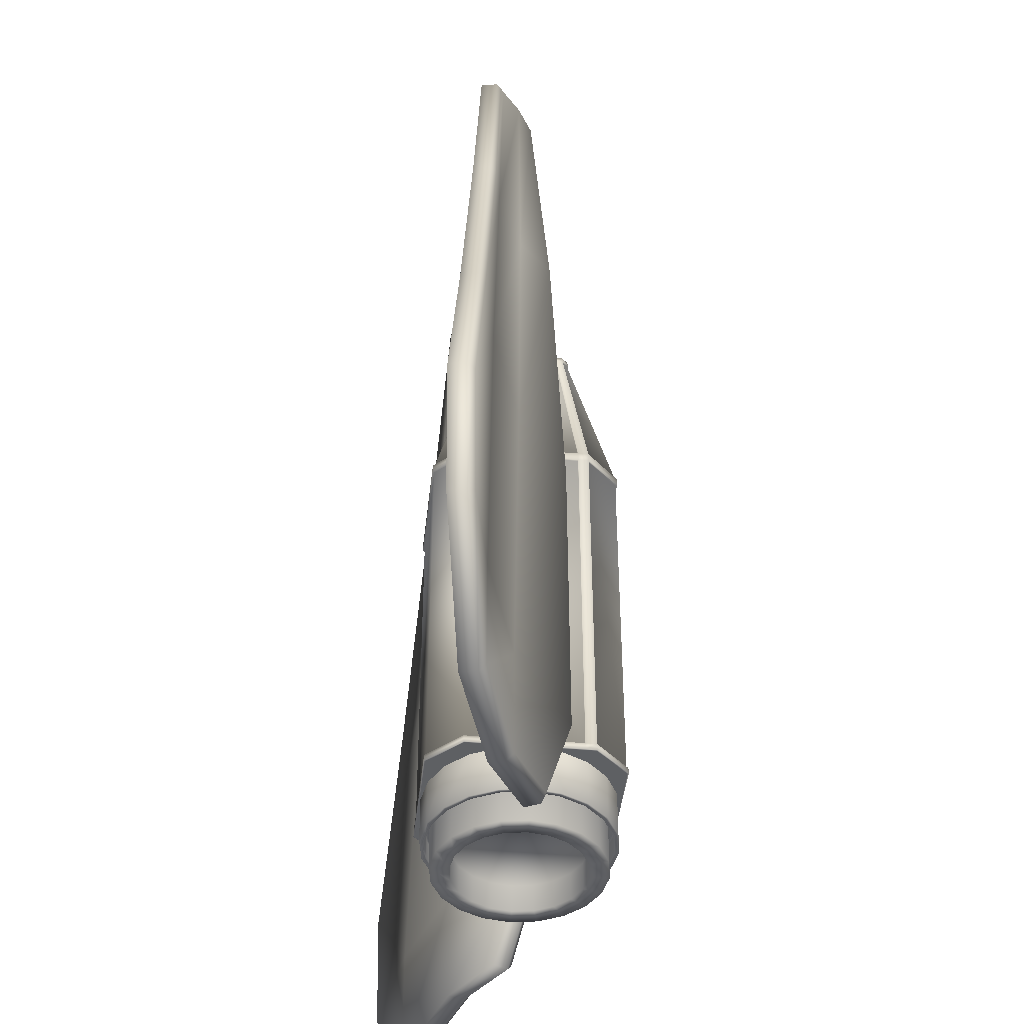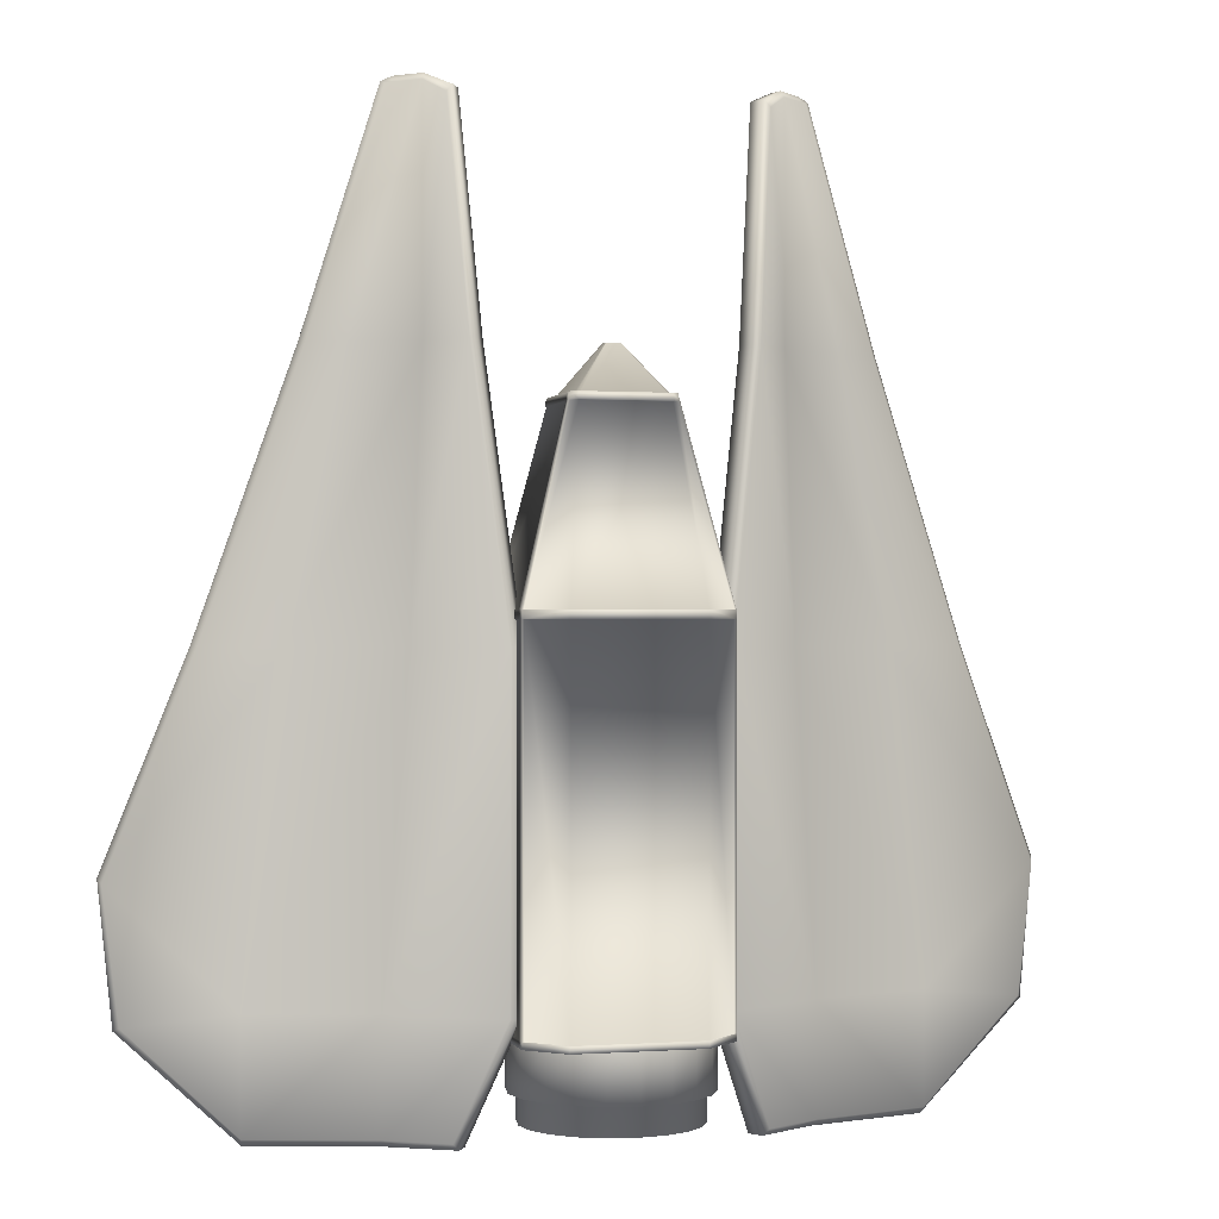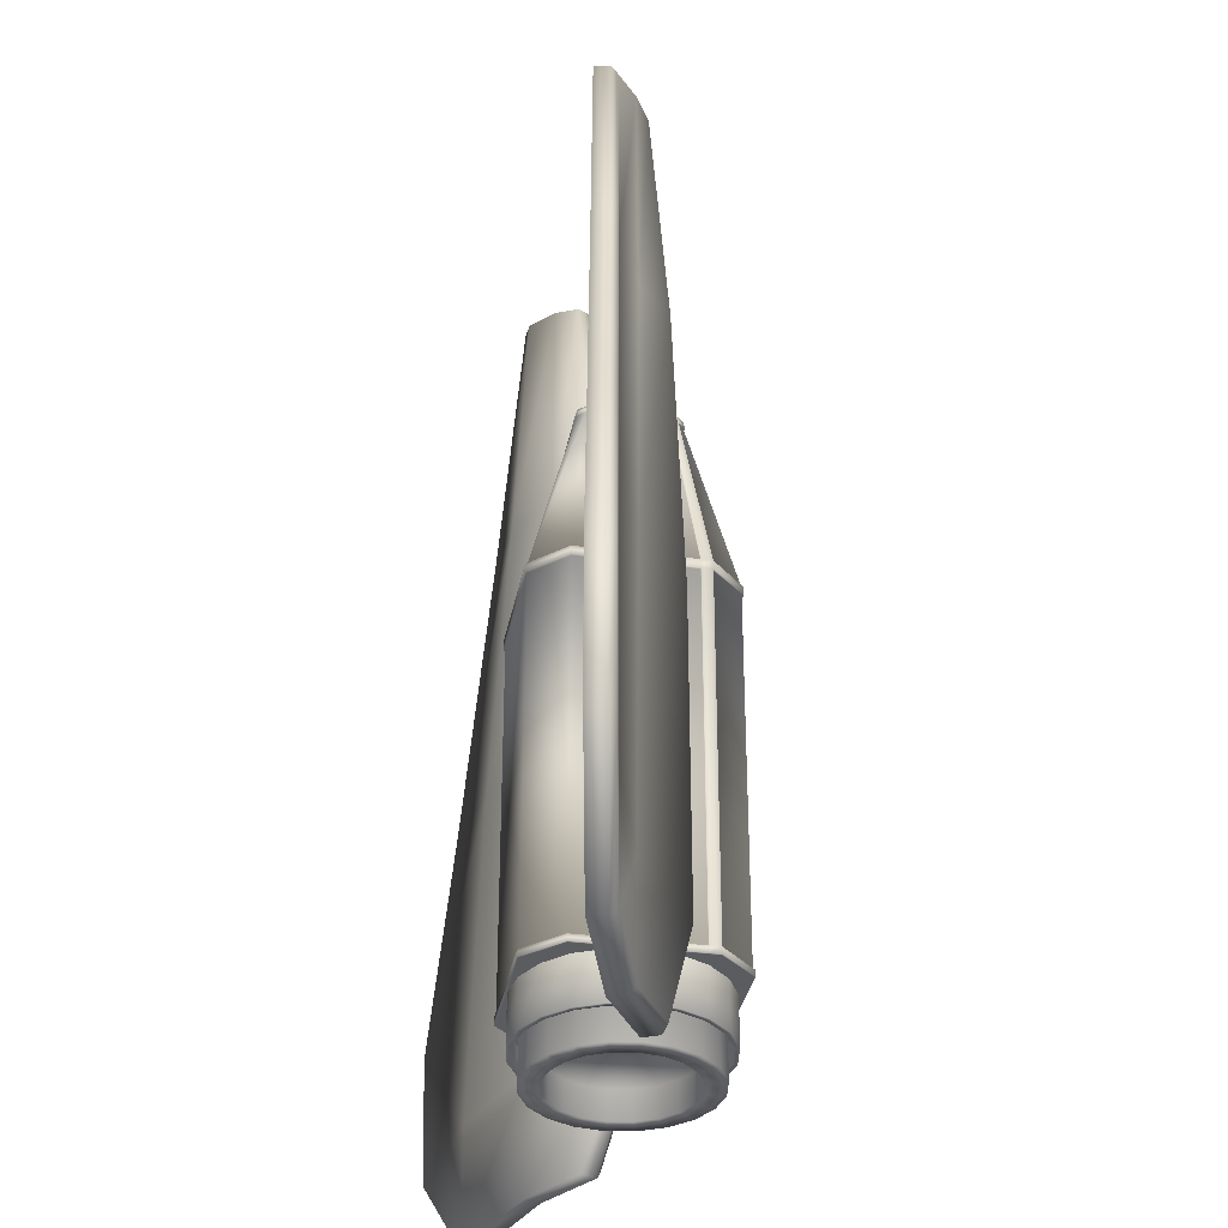
<metadata>
{"format":"obj","ext":"obj","renderer":"f3d","projection":"perspective","resolution":1024,"background":"white","views":[{"elev":-42.3,"azim":83.8,"up":"+Z"},{"elev":-0.2,"azim":164.8,"up":"+Z"},{"elev":-34.0,"azim":79.5,"up":"+Z"}]}
</metadata>
<code>
o Player_Ship
v -0.6702 0.1937 -0
v 0.6702 0.1937 -0
v 0.4646 0.6899 1.985
v -0.4646 0.6899 1.985
v 1.031 0.5545 -0
v 0.5348 0.7601 1.985
v 1.031 1.782 0
v 0.5348 1.611 1.985
v 1.031 1.895 0
v 0.6702 2.256 0
v 0.4646 1.759 1.985
v 0.5348 1.689 1.985
v -0.6702 2.256 0
v -0.4646 1.759 1.985
v -1.031 1.895 0
v -0.5348 1.689 1.985
v -1.051 1.9 0.001729
v -1.052 1.784 0.001729
v -0.5548 1.613 1.99
v -0.5541 1.694 1.99
v -1.031 0.5545 -0
v -0.5348 0.7601 1.985
v -0.4567 0.7092 2.062
v 0.4567 0.7092 2.062
v 0.4353 0.7607 2.062
v -0.4353 0.7607 2.062
v 0.5155 0.7681 2.062
v 0.464 0.7894 2.062
v 0.5155 1.605 2.062
v 0.464 1.587 2.062
v 0.5155 1.681 2.062
v 0.4567 1.74 2.062
v 0.4353 1.689 2.062
v 0.464 1.66 2.062
v -0.4567 1.74 2.062
v -0.4353 1.689 2.062
v -0.5155 1.681 2.062
v -0.464 1.66 2.062
v -0.5155 1.606 2.062
v -0.464 1.588 2.062
v -0.5155 0.7681 2.062
v -0.464 0.7894 2.062
v 0.07207 1.148 2.578
v -0.07207 1.148 2.578
v 0.07681 1.153 2.578
v 0.07681 1.285 2.578
v 0.07207 1.302 2.578
v 0.07681 1.297 2.578
v -0.07207 1.302 2.578
v -0.07681 1.297 2.578
v -0.07681 1.285 2.578
v -0.07681 1.153 2.578
v 0.4722 0.6715 1.99
v 0.4643 0.6908 2.067
v -0.4643 0.6908 2.067
v -0.4722 0.6715 1.99
v 0.5532 0.7525 1.99
v 0.5339 0.7604 2.067
v 0.5541 1.694 1.99
v 0.5339 1.689 2.067
v 0.5355 1.605 2.067
v 0.5548 1.611 1.99
v 0.4722 1.778 1.99
v 0.4643 1.759 2.067
v -0.4722 1.778 1.99
v -0.4643 1.759 2.067
v -0.5339 1.689 2.067
v -0.5532 0.7525 1.99
v -0.5339 0.7604 2.067
v -0.5355 1.606 2.067
v 1.052 1.782 0.001729
v 1.051 1.9 0.001729
v -1.031 1.784 0
v -0.5348 1.613 1.985
v -0.6702 0.1937 -4.124
v 0.6702 0.1937 -4.124
v 0.6781 0.1746 -4.124
v -0.6781 0.1746 -4.124
v 1.031 0.5545 -4.124
v 1.05 0.5466 -4.124
v 1.031 1.782 -4.124
v 1.052 1.782 -4.124
v 1.031 1.895 -4.124
v 1.05 1.903 -4.124
v 0.6702 2.256 -4.124
v 0.6908 2.275 -4.124
v -0.6702 2.256 -4.124
v -0.6654 2.275 -4.124
v -1.031 1.895 -4.124
v -1.05 1.903 -4.124
v -1.031 1.784 -4.124
v -1.052 1.784 -4.124
v -1.031 0.5545 -4.124
v -1.05 0.5466 -4.124
v -0.6781 0.1746 -0
v 0.6781 0.1746 -0
v -1.05 0.5466 -0
v 1.05 0.5466 -0
v 0.6781 2.275 0
v -0.6781 2.275 0
v 1.031 1.895 -4.05
v 1.031 1.895 -0.0981
v 1.051 1.9 -0.0981
v 1.051 1.9 -4.05
v 0.6702 2.256 -0.0981
v 0.6781 2.275 -0.0981
v -0.6702 2.256 -0.0981
v -0.6781 2.275 -0.0981
v -1.031 1.895 -0.0981
v -1.051 1.9 -0.0981
v -1.031 1.895 -4.05
v -1.051 1.9 -4.05
v -0.6702 2.256 -4.05
v -0.6781 2.275 -4.05
v 0.6702 2.256 -4.05
v 0.6781 2.275 -4.05
v -0.6702 0.1937 -0.0981
v 0.6702 0.1937 -0.0981
v 0.6781 0.1746 -0.0981
v -0.6781 0.1746 -0.0981
v 1.031 0.5545 -0.0981
v 1.05 0.5466 -0.0981
v 1.031 1.782 -0.0981
v 1.052 1.782 -0.0981
v 1.031 1.782 -4.05
v 1.052 1.782 -4.05
v 1.031 0.5545 -4.05
v 1.05 0.5466 -4.05
v 0.6702 0.1937 -4.05
v 0.6781 0.1746 -4.05
v -0.6702 0.1937 -4.05
v -0.6781 0.1746 -4.05
v -1.031 0.5545 -4.05
v -1.05 0.5466 -4.05
v -1.031 1.784 -4.05
v -1.052 1.784 -4.05
v -1.031 1.784 -0.0981
v -1.052 1.784 -0.0981
v -1.031 0.5545 -0.0981
v -1.05 0.5466 -0.0981
v 0.9806 1.543 -4.64
v 1.031 1.225 -4.64
v 0.9789 1.225 -4.64
v 0.931 1.527 -4.64
v 0.9806 0.9061 -4.64
v 0.931 0.9222 -4.64
v 0.8341 0.6187 -4.64
v 0.7919 0.6494 -4.64
v 0.606 0.3906 -4.64
v 0.5754 0.4328 -4.64
v 0.3186 0.2441 -4.64
v 0.3025 0.2938 -4.64
v 0 0.1937 -4.64
v 0 0.2459 -4.64
v -0.3186 0.2441 -4.64
v -0.3025 0.2938 -4.64
v -0.606 0.3906 -4.64
v -0.5754 0.4328 -4.64
v -0.8341 0.6187 -4.64
v -0.7919 0.6494 -4.64
v -0.9806 0.9061 -4.64
v -0.931 0.9222 -4.64
v -1.031 1.225 -4.64
v -0.9789 1.225 -4.64
v -0.9806 1.543 -4.64
v -0.931 1.527 -4.64
v -0.8341 1.831 -4.64
v -0.7919 1.8 -4.64
v -0.606 2.059 -4.64
v -0.5754 2.017 -4.64
v -0.3186 2.205 -4.64
v -0.3025 2.156 -4.64
v 0 2.256 -4.64
v 0 2.204 -4.64
v 0.3186 2.205 -4.64
v 0.3025 2.156 -4.64
v 0.606 2.059 -4.64
v 0.5754 2.017 -4.64
v 0.8341 1.831 -4.64
v 0.7919 1.8 -4.64
v 0.9789 1.225 -4.434
v 0.931 1.527 -4.434
v 0.931 0.9222 -4.434
v 0.7919 0.6494 -4.434
v 0.5754 0.4328 -4.434
v 0.3025 0.2938 -4.434
v 0 0.2459 -4.434
v -0.3025 0.2938 -4.434
v -0.5754 0.4328 -4.434
v -0.7919 0.6494 -4.434
v -0.931 0.9222 -4.434
v -0.9789 1.225 -4.434
v -0.931 1.527 -4.434
v -0.7919 1.8 -4.434
v -0.5754 2.017 -4.434
v -0.3025 2.156 -4.434
v 0 2.204 -4.434
v 0.3025 2.156 -4.434
v 0.5754 2.017 -4.434
v 0.7919 1.8 -4.434
v 0.9267 1.225 -4.434
v 0.8813 1.511 -4.434
v 0.8813 0.9384 -4.434
v 0.7497 0.68 -4.434
v 0.5447 0.475 -4.434
v 0.2863 0.3434 -4.434
v 0 0.2981 -4.434
v -0.2863 0.3434 -4.434
v -0.5447 0.475 -4.434
v -0.7497 0.68 -4.434
v -0.8813 0.9384 -4.434
v -0.9267 1.225 -4.434
v -0.8813 1.511 -4.434
v -0.7497 1.769 -4.434
v -0.5447 1.974 -4.434
v -0.2863 2.106 -4.434
v 0 2.151 -4.434
v 0.2863 2.106 -4.434
v 0.5447 1.974 -4.434
v 0.7497 1.769 -4.434
v 0.9267 1.225 -4.949
v 0.8813 1.511 -4.949
v 0.8813 0.9384 -4.949
v 0.7497 0.68 -4.949
v 0.5447 0.475 -4.949
v 0.2863 0.3434 -4.949
v 0 0.2981 -4.949
v -0.2863 0.3434 -4.949
v -0.5447 0.475 -4.949
v -0.7497 0.68 -4.949
v -0.8813 0.9384 -4.949
v -0.9267 1.225 -4.949
v -0.8813 1.511 -4.949
v -0.7497 1.769 -4.949
v -0.5447 1.974 -4.949
v -0.2863 2.106 -4.949
v 0 2.151 -4.949
v 0.2863 2.106 -4.949
v 0.5447 1.974 -4.949
v 0.7497 1.769 -4.949
v 0.7191 1.225 -4.949
v 0.6839 1.447 -4.949
v 0.6839 1.002 -4.949
v 0.5818 0.802 -4.949
v 0.4227 0.6429 -4.949
v 0.2222 0.5408 -4.949
v 0 0.5056 -4.949
v -0.2222 0.5408 -4.949
v -0.4227 0.6429 -4.949
v -0.5818 0.802 -4.949
v -0.6839 1.002 -4.949
v -0.7191 1.225 -4.949
v -0.6839 1.447 -4.949
v -0.5818 1.647 -4.949
v -0.4227 1.807 -4.949
v -0.2222 1.909 -4.949
v 0 1.944 -4.949
v 0.2222 1.909 -4.949
v 0.4227 1.807 -4.949
v 0.5818 1.647 -4.949
v 0.7191 1.225 -4.636
v 0.6839 1.447 -4.636
v 0.6839 1.002 -4.636
v 0.5818 0.802 -4.636
v 0.4227 0.6429 -4.636
v 0.2222 0.5408 -4.636
v 0 0.5056 -4.636
v -0.2222 0.5408 -4.636
v -0.4227 0.6429 -4.636
v -0.5818 0.802 -4.636
v -0.6839 1.002 -4.636
v -0.7191 1.225 -4.636
v -0.6839 1.447 -4.636
v -0.5818 1.647 -4.636
v -0.4227 1.807 -4.636
v -0.2222 1.909 -4.636
v 0 1.944 -4.636
v 0.2222 1.909 -4.636
v 0.4227 1.807 -4.636
v 0.5818 1.647 -4.636
v 1.476 1.028 5.019
v 1.284 1.262 2.578
v 1.749 0.8053 2.578
v 1.749 0.8053 5.155
v 2.461 0.4778 2.578
v 2.025 0.5629 5.155
v 2.92 0.3884 2.578
v 2.144 0.5396 5.101
v 0.9279 1.448 -0.3657
v 1.869 0.7673 -0.3657
v 3.047 0.3636 -0.3657
v 3.934 0.1905 -0.3657
v 0.9279 1.448 -3.877
v 2.119 0.6876 -3.877
v 3.448 0.2853 -3.879
v 4.798 0.02211 -2.578
v 1.426 1.105 -5.155
v 2.119 0.6876 -5.155
v 3.448 0.2853 -5.155
v 4.651 0.05076 -4.043
v 1.629 1.205 4.948
v 1.828 1.037 5.083
v 1.828 1.051 2.578
v 1.453 1.439 2.578
v 2.086 0.8135 5.084
v 2.51 0.7308 2.578
v 2.141 0.7746 5.083
v 2.898 0.6552 2.578
v 1.947 1.013 -0.3657
v 1.105 1.634 -0.3657
v 3.096 0.6166 -0.3657
v 3.913 0.4573 -0.3657
v 2.197 0.9332 -3.877
v 1.108 1.637 -3.877
v 3.498 0.5383 -3.879
v 4.795 0.2851 -2.627
v 2.197 0.9332 -5.083
v 1.584 1.31 -5.083
v 3.498 0.5383 -5.083
v 4.632 0.317 -4.008
v 1.806 0.9822 5.155
v 1.561 1.193 5.019
v 2.06 0.745 5.155
v 2.18 0.7218 5.101
v 2.955 0.5706 2.578
v 3.97 0.3726 -0.3657
v 4.833 0.2043 -2.578
v 4.686 0.2329 -4.043
v 3.484 0.4675 -5.155
v 2.175 0.8645 -5.155
v 1.512 1.27 -5.155
v 1.014 1.612 -3.877
v 1.014 1.612 -0.3657
v 1.37 1.427 2.578
v -1.476 1.028 5.019
v -1.749 0.8053 5.155
v -1.749 0.8053 2.578
v -1.284 1.262 2.578
v -2.025 0.5629 5.155
v -2.461 0.4778 2.578
v -2.144 0.5396 5.101
v -2.92 0.3884 2.578
v -1.869 0.7673 -0.3657
v -0.9279 1.448 -0.3657
v -3.047 0.3636 -0.3657
v -3.934 0.1905 -0.3657
v -2.119 0.6876 -3.877
v -0.9279 1.448 -3.877
v -3.448 0.2853 -3.879
v -4.798 0.02211 -2.578
v -2.119 0.6876 -5.155
v -1.426 1.105 -5.155
v -3.448 0.2853 -5.155
v -4.651 0.05076 -4.043
v -1.629 1.205 4.948
v -1.453 1.439 2.578
v -1.828 1.051 2.578
v -1.828 1.037 5.083
v -2.51 0.7308 2.578
v -2.086 0.8135 5.084
v -2.898 0.6552 2.578
v -2.141 0.7746 5.083
v -1.105 1.634 -0.3657
v -1.947 1.013 -0.3657
v -3.096 0.6166 -0.3657
v -3.913 0.4573 -0.3657
v -1.108 1.637 -3.877
v -2.197 0.9332 -3.877
v -3.498 0.5383 -3.879
v -4.795 0.2851 -2.627
v -1.584 1.31 -5.083
v -2.197 0.9332 -5.083
v -3.498 0.5383 -5.083
v -4.632 0.317 -4.008
v -1.561 1.193 5.019
v -1.806 0.9822 5.155
v -2.06 0.745 5.155
v -2.18 0.7218 5.101
v -2.955 0.5706 2.578
v -3.97 0.3726 -0.3657
v -4.833 0.2043 -2.578
v -4.686 0.2329 -4.043
v -3.484 0.4675 -5.155
v -2.175 0.8645 -5.155
v -1.512 1.27 -5.155
v -1.014 1.612 -3.877
v -1.014 1.612 -0.3657
v -1.37 1.427 2.578
v 0.9806 1.543 -4.124
v 1.031 1.225 -4.124
v 0.8341 1.831 -4.124
v 0.606 2.059 -4.124
v 0.3186 2.205 -4.124
v 0 2.256 -4.124
v -0.3186 2.205 -4.124
v -0.606 2.059 -4.124
v -0.8341 1.831 -4.124
v -0.9806 1.543 -4.124
v -1.031 1.225 -4.124
v -0.9806 0.9061 -4.124
v -0.8341 0.6187 -4.124
v -0.606 0.3906 -4.124
v -0.3186 0.2441 -4.124
v 0 0.1937 -4.124
v 0.3186 0.2441 -4.124
v 0.606 0.3906 -4.124
v 0.8341 0.6187 -4.124
v 0.9806 0.9061 -4.124
f 1 2 3 4
f 2 5 6 3
f 5 7 8 6
f 9 10 11 12
f 10 13 14 11
f 13 15 16 14
f 17 18 19 20
f 21 1 4 22
f 23 24 25 26
f 24 27 28 25
f 27 29 30 28
f 31 32 33 34
f 32 35 36 33
f 35 37 38 36
f 37 39 40 38
f 41 23 26 42
f 26 25 43 44
f 25 28 45 43
f 28 30 46 45
f 34 33 47 48
f 33 36 49 47
f 36 38 50 49
f 38 40 51 50
f 42 26 44 52
f 53 54 55 56
f 57 58 54 53
f 59 60 61 62
f 63 64 60 59
f 65 66 64 63
f 20 67 66 65
f 68 69 70 19
f 56 55 69 68
f 71 72 59 62
f 29 31 34 30
f 30 34 48 46
f 61 58 57 62
f 73 21 22 74
f 39 41 42 40
f 40 42 52 51
f 70 67 20 19
f 75 76 77 78
f 76 79 80 77
f 79 81 82 80
f 81 83 84 82
f 83 85 86 84
f 85 87 88 86
f 87 89 90 88
f 89 91 92 90
f 91 93 94 92
f 93 75 78 94
f 2 1 95 96
f 1 21 97 95
f 21 73 18 97
f 73 74 19 18
f 74 22 68 19
f 22 4 56 68
f 4 3 53 56
f 3 6 57 53
f 6 8 62 57
f 8 7 71 62
f 7 5 98 71
f 5 2 96 98
f 13 10 99 100
f 10 9 72 99
f 9 12 59 72
f 12 11 63 59
f 11 14 65 63
f 14 16 20 65
f 16 15 17 20
f 15 13 100 17
f 24 23 55 54
f 23 41 69 55
f 41 39 70 69
f 39 37 67 70
f 37 35 66 67
f 35 32 64 66
f 32 31 60 64
f 31 29 61 60
f 29 27 58 61
f 27 24 54 58
f 101 102 103 104
f 102 105 106 103
f 105 107 108 106
f 107 109 110 108
f 109 111 112 110
f 111 113 114 112
f 113 115 116 114
f 115 101 104 116
f 117 118 119 120
f 118 121 122 119
f 121 123 124 122
f 123 125 126 124
f 125 127 128 126
f 127 129 130 128
f 129 131 132 130
f 131 133 134 132
f 133 135 136 134
f 135 137 138 136
f 137 139 140 138
f 139 117 120 140
f 141 142 143 144
f 142 145 146 143
f 145 147 148 146
f 147 149 150 148
f 149 151 152 150
f 151 153 154 152
f 153 155 156 154
f 155 157 158 156
f 157 159 160 158
f 159 161 162 160
f 161 163 164 162
f 163 165 166 164
f 165 167 168 166
f 167 169 170 168
f 169 171 172 170
f 171 173 174 172
f 173 175 176 174
f 175 177 178 176
f 177 179 180 178
f 179 141 144 180
f 144 143 181 182
f 143 146 183 181
f 146 148 184 183
f 148 150 185 184
f 150 152 186 185
f 152 154 187 186
f 154 156 188 187
f 156 158 189 188
f 158 160 190 189
f 160 162 191 190
f 162 164 192 191
f 164 166 193 192
f 166 168 194 193
f 168 170 195 194
f 170 172 196 195
f 172 174 197 196
f 174 176 198 197
f 176 178 199 198
f 178 180 200 199
f 180 144 182 200
f 182 181 201 202
f 181 183 203 201
f 183 184 204 203
f 184 185 205 204
f 185 186 206 205
f 186 187 207 206
f 187 188 208 207
f 188 189 209 208
f 189 190 210 209
f 190 191 211 210
f 191 192 212 211
f 192 193 213 212
f 193 194 214 213
f 194 195 215 214
f 195 196 216 215
f 196 197 217 216
f 197 198 218 217
f 198 199 219 218
f 199 200 220 219
f 200 182 202 220
f 202 201 221 222
f 201 203 223 221
f 203 204 224 223
f 204 205 225 224
f 205 206 226 225
f 206 207 227 226
f 207 208 228 227
f 208 209 229 228
f 209 210 230 229
f 210 211 231 230
f 211 212 232 231
f 212 213 233 232
f 213 214 234 233
f 214 215 235 234
f 215 216 236 235
f 216 217 237 236
f 217 218 238 237
f 218 219 239 238
f 219 220 240 239
f 220 202 222 240
f 222 221 241 242
f 221 223 243 241
f 223 224 244 243
f 224 225 245 244
f 225 226 246 245
f 226 227 247 246
f 227 228 248 247
f 228 229 249 248
f 229 230 250 249
f 230 231 251 250
f 231 232 252 251
f 232 233 253 252
f 233 234 254 253
f 234 235 255 254
f 235 236 256 255
f 236 237 257 256
f 237 238 258 257
f 238 239 259 258
f 239 240 260 259
f 240 222 242 260
f 242 241 261 262
f 241 243 263 261
f 243 244 264 263
f 244 245 265 264
f 245 246 266 265
f 246 247 267 266
f 247 248 268 267
f 248 249 269 268
f 249 250 270 269
f 250 251 271 270
f 251 252 272 271
f 252 253 273 272
f 253 254 274 273
f 254 255 275 274
f 255 256 276 275
f 256 257 277 276
f 257 258 278 277
f 258 259 279 278
f 259 260 280 279
f 260 242 262 280
f 95 120 119 96
f 100 99 106 108
f 52 44 43 45
f 98 122 124 71
f 79 76 85 83 81
f 94 134 136 92
f 95 97 140 120
f 77 80 128 130
f 99 72 103 106
f 88 90 112 114
f 117 131 129 118
f 105 115 113 107
f 121 127 125 123
f 140 97 18 138
f 139 133 131 117
f 122 98 96 119
f 102 101 115 105
f 110 17 100 108
f 124 103 72 71
f 82 84 104 126
f 138 110 112 136
f 18 17 110 138
f 133 139 137 135
f 127 121 118 129
f 111 109 107 113
f 132 78 77 130
f 116 86 88 114
f 128 80 82 126
f 134 94 78 132
f 104 84 86 116
f 104 103 124 126
f 112 90 92 136
f 281 282 283 284
f 284 283 285 286
f 286 285 287 288
f 282 289 290 283
f 283 290 291 285
f 285 291 292 287
f 289 293 294 290
f 290 294 295 291
f 291 295 296 292
f 293 297 298 294
f 294 298 299 295
f 295 299 300 296
f 301 302 303 304
f 302 305 306 303
f 305 307 308 306
f 304 303 309 310
f 303 306 311 309
f 306 308 312 311
f 310 309 313 314
f 309 311 315 313
f 311 312 316 315
f 314 313 317 318
f 313 315 319 317
f 315 316 320 319
f 281 284 321 322
f 284 286 323 321
f 286 288 324 323
f 288 287 325 324
f 287 292 326 325
f 292 296 327 326
f 296 300 328 327
f 300 299 329 328
f 299 298 330 329
f 298 297 331 330
f 297 293 332 331
f 293 289 333 332
f 289 282 334 333
f 282 281 322 334
f 301 322 321 302
f 304 334 322 301
f 302 321 323 305
f 305 323 324 307
f 307 324 325 308
f 310 333 334 304
f 308 325 326 312
f 314 332 333 310
f 312 326 327 316
f 317 330 331 318
f 318 331 332 314
f 319 329 330 317
f 316 327 328 320
f 320 328 329 319
f 335 336 337 338
f 336 339 340 337
f 339 341 342 340
f 338 337 343 344
f 337 340 345 343
f 340 342 346 345
f 344 343 347 348
f 343 345 349 347
f 345 346 350 349
f 348 347 351 352
f 347 349 353 351
f 349 350 354 353
f 355 356 357 358
f 358 357 359 360
f 360 359 361 362
f 356 363 364 357
f 357 364 365 359
f 359 365 366 361
f 363 367 368 364
f 364 368 369 365
f 365 369 370 366
f 367 371 372 368
f 368 372 373 369
f 369 373 374 370
f 335 375 376 336
f 336 376 377 339
f 339 377 378 341
f 341 378 379 342
f 342 379 380 346
f 346 380 381 350
f 350 381 382 354
f 354 382 383 353
f 353 383 384 351
f 351 384 385 352
f 352 385 386 348
f 348 386 387 344
f 344 387 388 338
f 338 388 375 335
f 355 358 376 375
f 356 355 375 388
f 358 360 377 376
f 360 362 378 377
f 362 361 379 378
f 363 356 388 387
f 361 366 380 379
f 367 363 387 386
f 366 370 381 380
f 372 371 385 384
f 371 367 386 385
f 373 372 384 383
f 370 374 382 381
f 374 373 383 382
f 263 264 265 266 267 268 269 270 271 272 273 274 275 276 277 278 279 280 262 261
f 142 141 389 390
f 141 179 391 389
f 179 177 392 391
f 177 175 393 392
f 175 173 394 393
f 173 171 395 394
f 171 169 396 395
f 169 167 397 396
f 167 165 398 397
f 165 163 399 398
f 163 161 400 399
f 161 159 401 400
f 159 157 402 401
f 157 155 403 402
f 155 153 404 403
f 153 151 405 404
f 151 149 406 405
f 149 147 407 406
f 147 145 408 407
f 145 142 390 408
f 85 76 75 87
f 51 46 48 50
f 50 48 47 49
f 45 46 51 52
f 87 75 93 91 89

</code>
